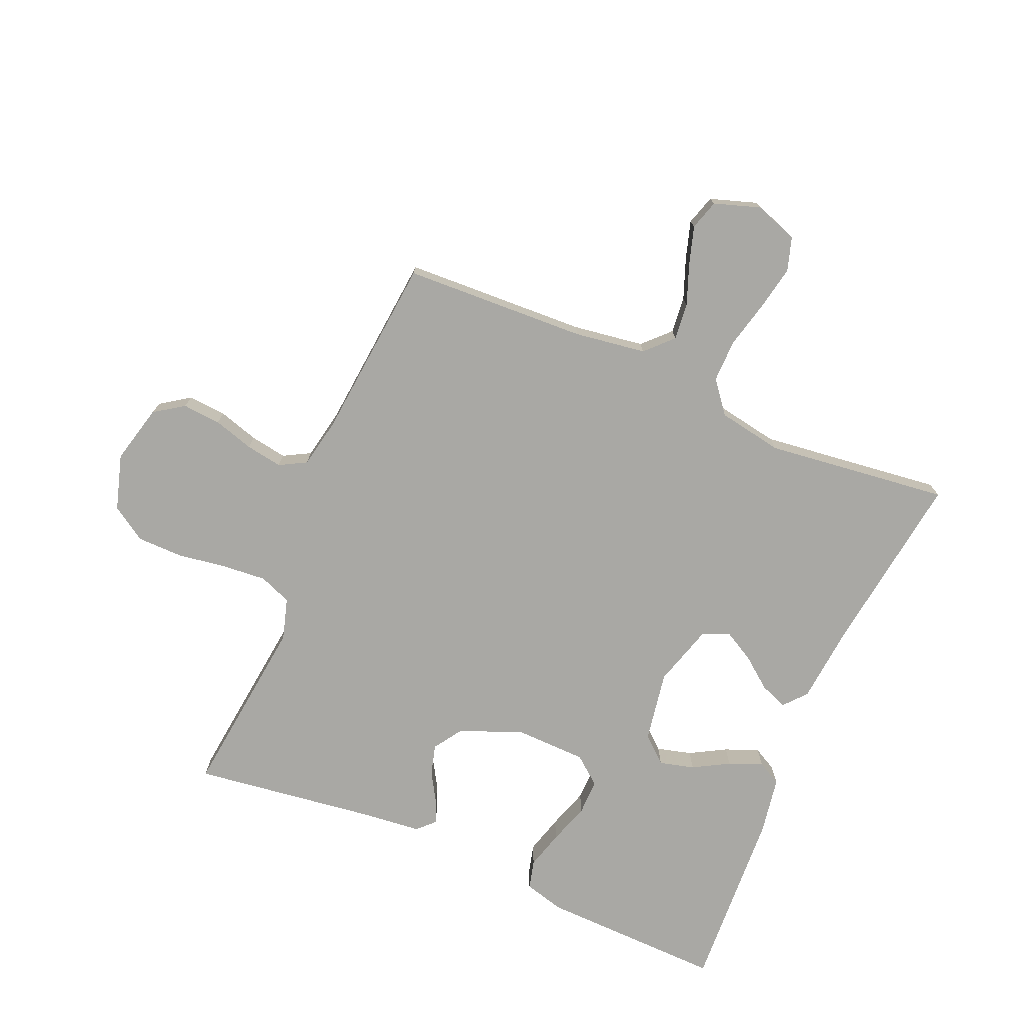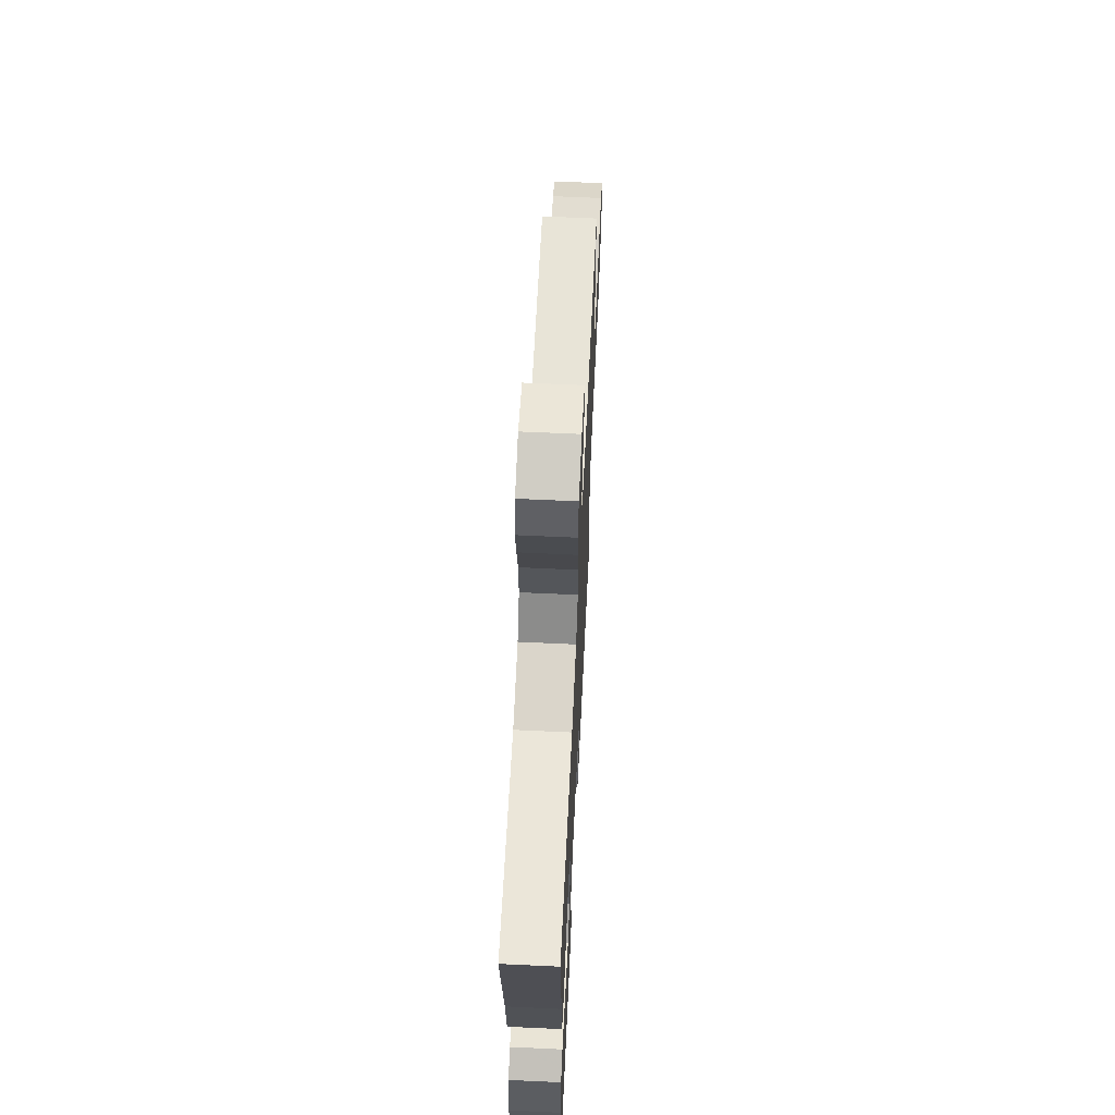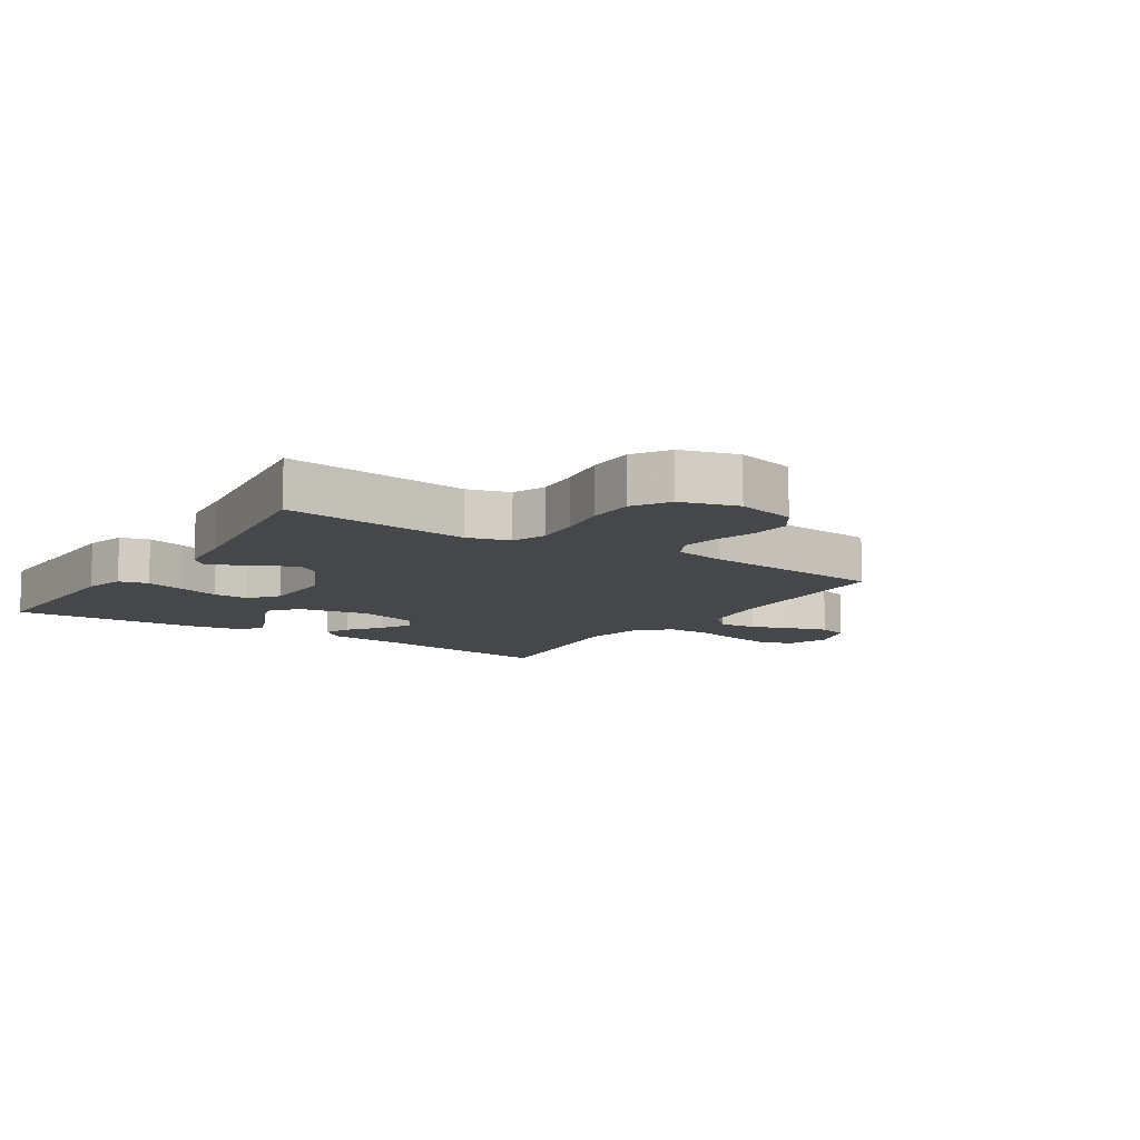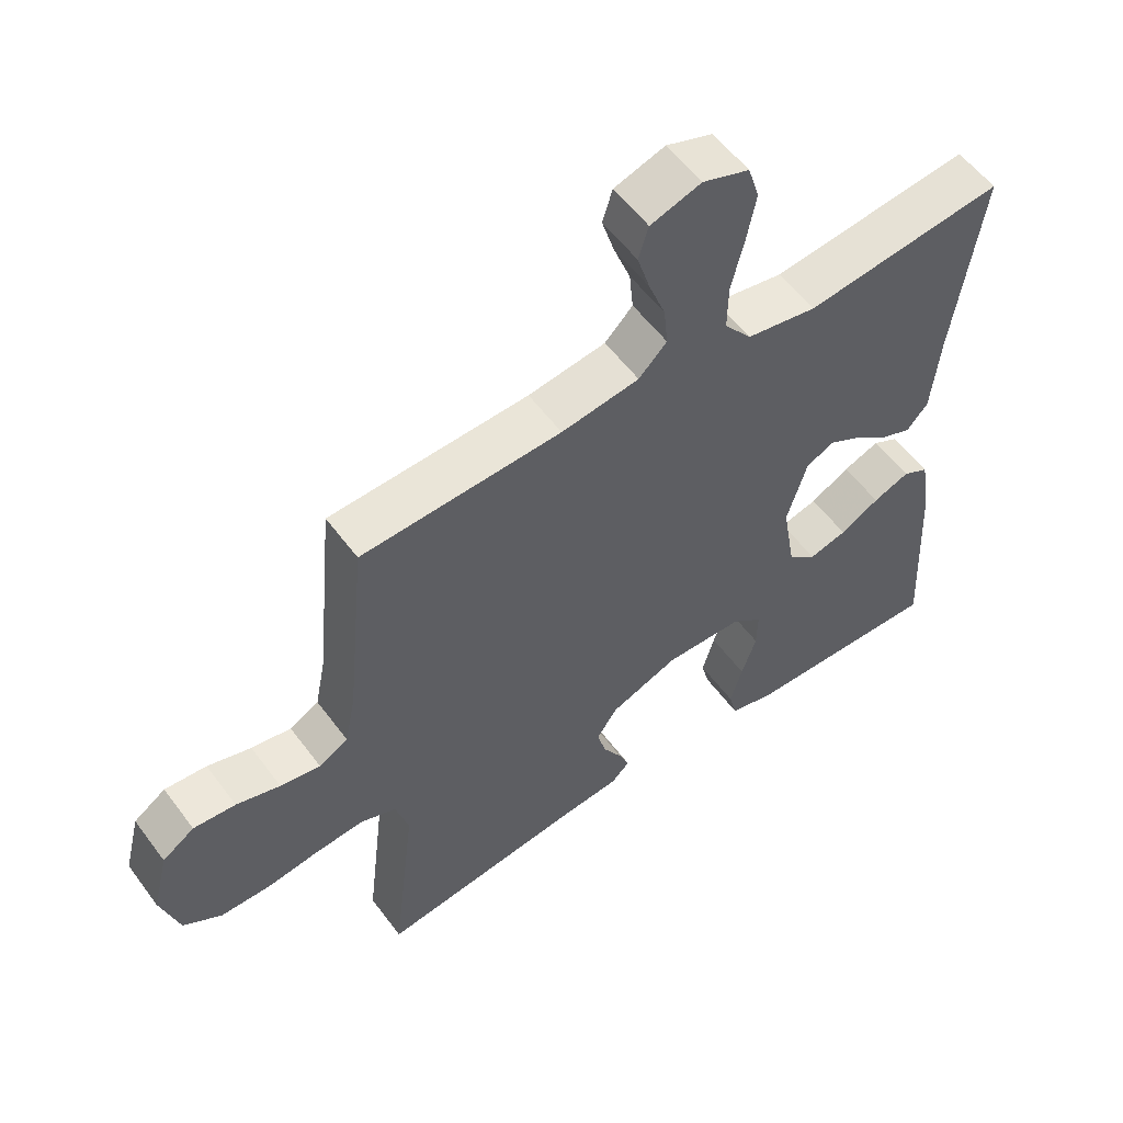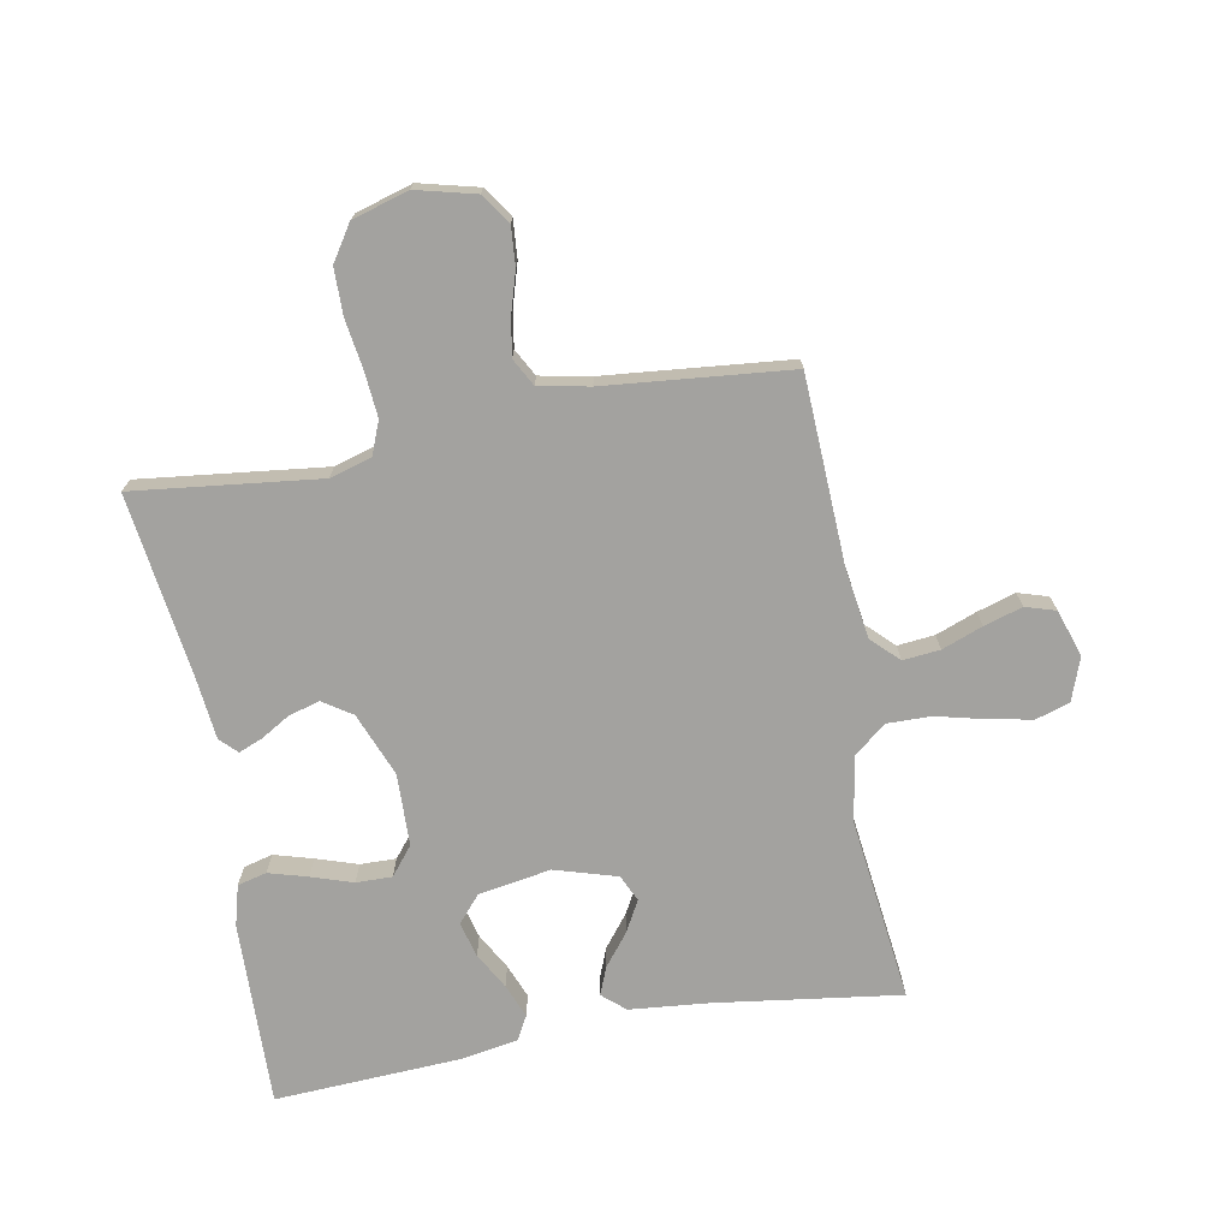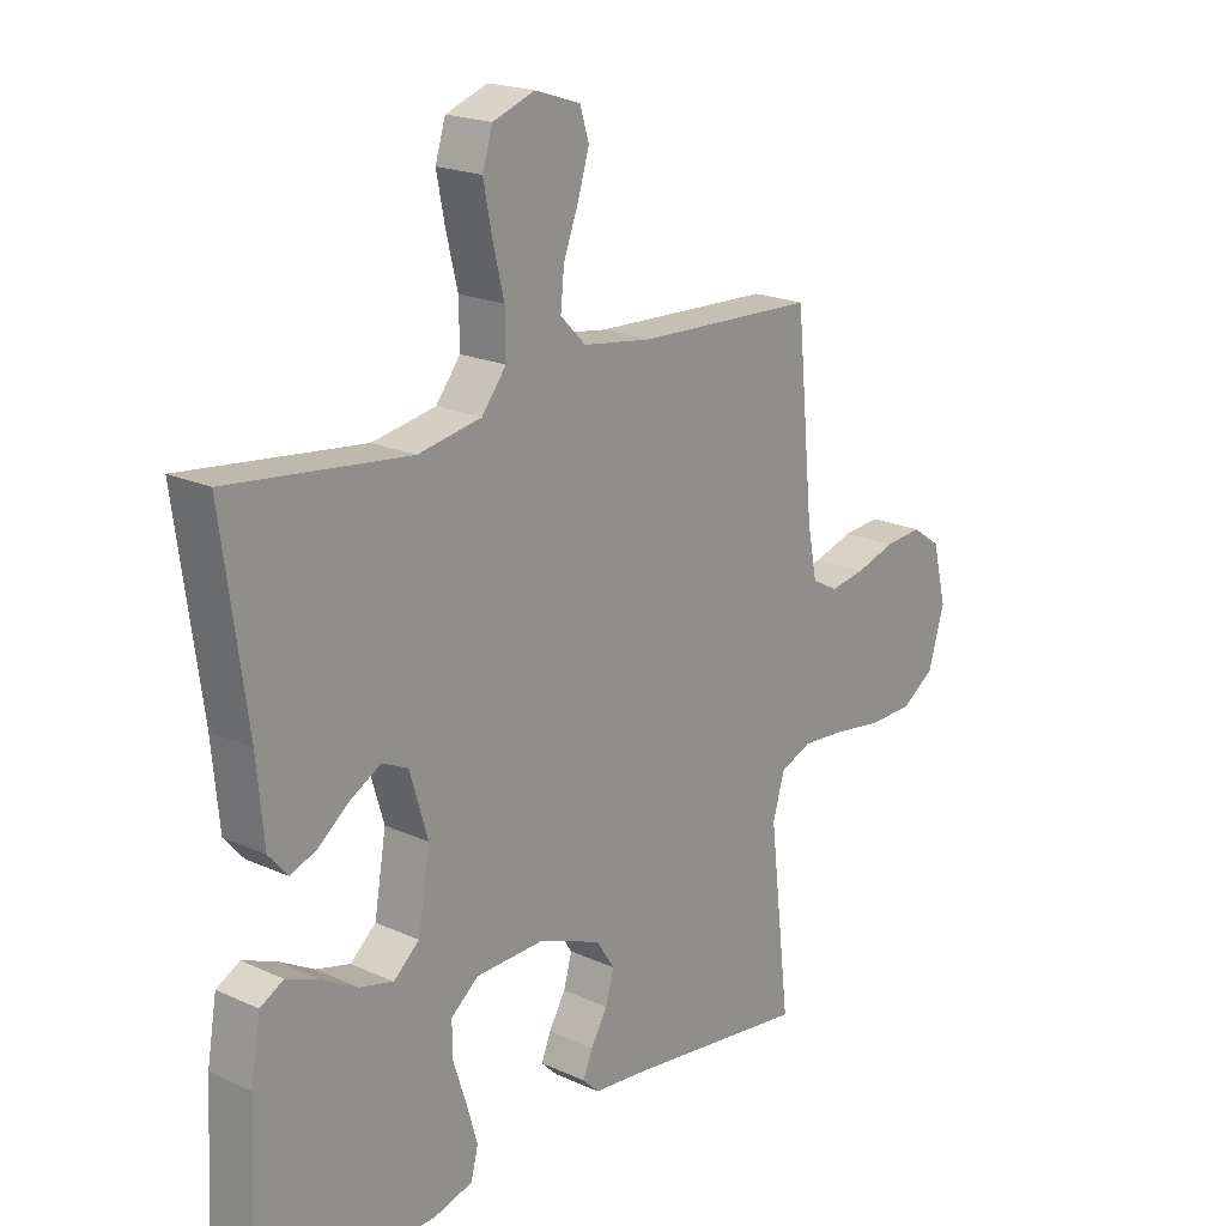
<metadata>
{"format":"obj","ext":"obj","renderer":"f3d","projection":"perspective","resolution":1024,"background":"white","views":[{"elev":-74.9,"azim":-23.1,"up":"+Y"},{"elev":63.9,"azim":92.7,"up":"+Z"},{"elev":-10.4,"azim":-123.1,"up":"+Y"},{"elev":55.9,"azim":-36.0,"up":"+Z"},{"elev":-72.4,"azim":-79.6,"up":"+Y"},{"elev":20.0,"azim":130.0,"up":"+Z"}]}
</metadata>
<code>
v -0.5 0.07 -0.5
v -0.465 0.07 -0.2
v -0.485 0.07 -0.132
v -0.538 0.07 -0.111
v -0.611 0.07 -0.117
v -0.691 0.07 -0.129
v -0.766 0.07 -0.128
v -0.823 0.07 -0.091
v -0.85 0.07 0
v -0.826 0.07 0.096
v -0.778 0.07 0.129
v -0.715 0.07 0.124
v -0.649 0.07 0.104
v -0.589 0.07 0.094
v -0.545 0.07 0.118
v -0.529 0.07 0.2
v -0.5 0.07 0.5
v -0.2 0.07 0.513
v -0.083 0.07 0.53
v -0.041 0.07 0.573
v -0.047 0.07 0.633
v -0.072 0.07 0.699
v -0.091 0.07 0.761
v -0.076 0.07 0.81
v 0 0.07 0.835
v 0.07 0.07 0.81
v 0.087 0.07 0.755
v 0.073 0.07 0.683
v 0.054 0.07 0.605
v 0.053 0.07 0.535
v 0.094 0.07 0.483
v 0.2 0.07 0.464
v 0.5 0.07 0.5
v 0.459 0.07 0.2
v 0.447 0.07 0.072
v 0.415 0.07 0.035
v 0.37 0.07 0.053
v 0.319 0.07 0.093
v 0.268 0.07 0.121
v 0.225 0.07 0.101
v 0.195 0.07 0
v 0.215 0.07 -0.117
v 0.258 0.07 -0.154
v 0.315 0.07 -0.139
v 0.374 0.07 -0.106
v 0.429 0.07 -0.084
v 0.468 0.07 -0.105
v 0.484 0.07 -0.2
v 0.5 0.07 -0.5
v 0.2 0.07 -0.492
v 0.134 0.07 -0.474
v 0.122 0.07 -0.427
v 0.14 0.07 -0.364
v 0.162 0.07 -0.297
v 0.163 0.07 -0.239
v 0.117 0.07 -0.202
v 0 0.07 -0.199
v -0.103 0.07 -0.24
v -0.134 0.07 -0.287
v -0.12 0.07 -0.337
v -0.092 0.07 -0.384
v -0.076 0.07 -0.423
v -0.103 0.07 -0.45
v -0.2 0.07 -0.46
v -0.5 0 -0.5
v -0.465 0 -0.2
v -0.485 0 -0.132
v -0.538 0 -0.111
v -0.611 0 -0.117
v -0.691 0 -0.129
v -0.766 0 -0.128
v -0.823 0 -0.091
v -0.85 0 0
v -0.826 0 0.096
v -0.778 0 0.129
v -0.715 0 0.124
v -0.649 0 0.104
v -0.589 0 0.094
v -0.545 0 0.118
v -0.529 0 0.2
v -0.5 0 0.5
v -0.2 0 0.513
v -0.083 0 0.53
v -0.041 0 0.573
v -0.047 0 0.633
v -0.072 0 0.699
v -0.091 0 0.761
v -0.076 0 0.81
v 0 0 0.835
v 0.07 0 0.81
v 0.087 0 0.755
v 0.073 0 0.683
v 0.054 0 0.605
v 0.053 0 0.535
v 0.094 0 0.483
v 0.2 0 0.464
v 0.5 0 0.5
v 0.459 0 0.2
v 0.447 0 0.072
v 0.415 0 0.035
v 0.37 0 0.053
v 0.319 0 0.093
v 0.268 0 0.121
v 0.225 0 0.101
v 0.195 0 0
v 0.215 0 -0.117
v 0.258 0 -0.154
v 0.315 0 -0.139
v 0.374 0 -0.106
v 0.429 0 -0.084
v 0.468 0 -0.105
v 0.484 0 -0.2
v 0.5 0 -0.5
v 0.2 0 -0.492
v 0.134 0 -0.474
v 0.122 0 -0.427
v 0.14 0 -0.364
v 0.162 0 -0.297
v 0.163 0 -0.239
v 0.117 0 -0.202
v 0 0 -0.199
v -0.103 0 -0.24
v -0.134 0 -0.287
v -0.12 0 -0.337
v -0.092 0 -0.384
v -0.076 0 -0.423
v -0.103 0 -0.45
v -0.2 0 -0.46
f 62 63 64
f 61 62 64
f 60 61 64
f 64 1 2
f 60 64 2
f 59 60 2
f 58 59 2 3
f 57 58 3 4
f 56 57 4
f 52 53 54
f 51 52 54
f 50 51 54
f 49 50 54
f 48 49 54
f 47 48 54
f 46 47 54
f 45 46 54
f 44 45 54
f 43 44 54 55
f 42 43 55 56
f 36 37 38
f 35 36 38
f 34 35 38
f 34 38 39
f 33 34 39
f 32 33 39
f 31 32 39 40
f 27 28 29
f 26 27 29
f 25 26 29
f 24 25 29
f 23 24 29
f 22 23 29
f 21 22 29
f 20 21 29 30
f 31 40 41
f 30 31 41
f 20 30 41
f 19 20 41
f 11 12 13
f 10 11 13
f 9 10 13
f 8 9 13
f 7 8 13
f 6 7 13
f 5 6 13
f 4 5 13 14
f 42 56 4
f 41 42 4
f 19 41 4
f 18 19 4
f 4 14 15
f 4 15 16
f 4 16 17 18
f 128 127 126
f 128 126 125
f 128 125 124
f 66 65 128
f 66 128 124
f 66 124 123
f 67 66 123 122
f 68 67 122 121
f 68 121 120
f 118 117 116
f 118 116 115
f 118 115 114
f 118 114 113
f 118 113 112
f 118 112 111
f 118 111 110
f 118 110 109
f 118 109 108
f 119 118 108 107
f 120 119 107 106
f 102 101 100
f 102 100 99
f 102 99 98
f 103 102 98
f 103 98 97
f 103 97 96
f 104 103 96 95
f 93 92 91
f 93 91 90
f 93 90 89
f 93 89 88
f 93 88 87
f 93 87 86
f 93 86 85
f 94 93 85 84
f 105 104 95
f 105 95 94
f 105 94 84
f 105 84 83
f 77 76 75
f 77 75 74
f 77 74 73
f 77 73 72
f 77 72 71
f 77 71 70
f 77 70 69
f 78 77 69 68
f 68 120 106
f 68 106 105
f 68 105 83
f 68 83 82
f 79 78 68
f 80 79 68
f 82 81 80 68
f 1 65 66 2
f 2 66 67 3
f 3 67 68 4
f 4 68 69 5
f 5 69 70 6
f 6 70 71 7
f 7 71 72 8
f 8 72 73 9
f 9 73 74 10
f 10 74 75 11
f 11 75 76 12
f 12 76 77 13
f 13 77 78 14
f 14 78 79 15
f 15 79 80 16
f 16 80 81 17
f 17 81 82 18
f 18 82 83 19
f 19 83 84 20
f 20 84 85 21
f 21 85 86 22
f 22 86 87 23
f 23 87 88 24
f 24 88 89 25
f 25 89 90 26
f 26 90 91 27
f 27 91 92 28
f 28 92 93 29
f 29 93 94 30
f 30 94 95 31
f 31 95 96 32
f 32 96 97 33
f 33 97 98 34
f 34 98 99 35
f 35 99 100 36
f 36 100 101 37
f 37 101 102 38
f 38 102 103 39
f 39 103 104 40
f 40 104 105 41
f 41 105 106 42
f 42 106 107 43
f 43 107 108 44
f 44 108 109 45
f 45 109 110 46
f 46 110 111 47
f 47 111 112 48
f 48 112 113 49
f 49 113 114 50
f 50 114 115 51
f 51 115 116 52
f 52 116 117 53
f 53 117 118 54
f 54 118 119 55
f 55 119 120 56
f 56 120 121 57
f 57 121 122 58
f 58 122 123 59
f 59 123 124 60
f 60 124 125 61
f 61 125 126 62
f 62 126 127 63
f 63 127 128 64
f 64 128 65 1

</code>
